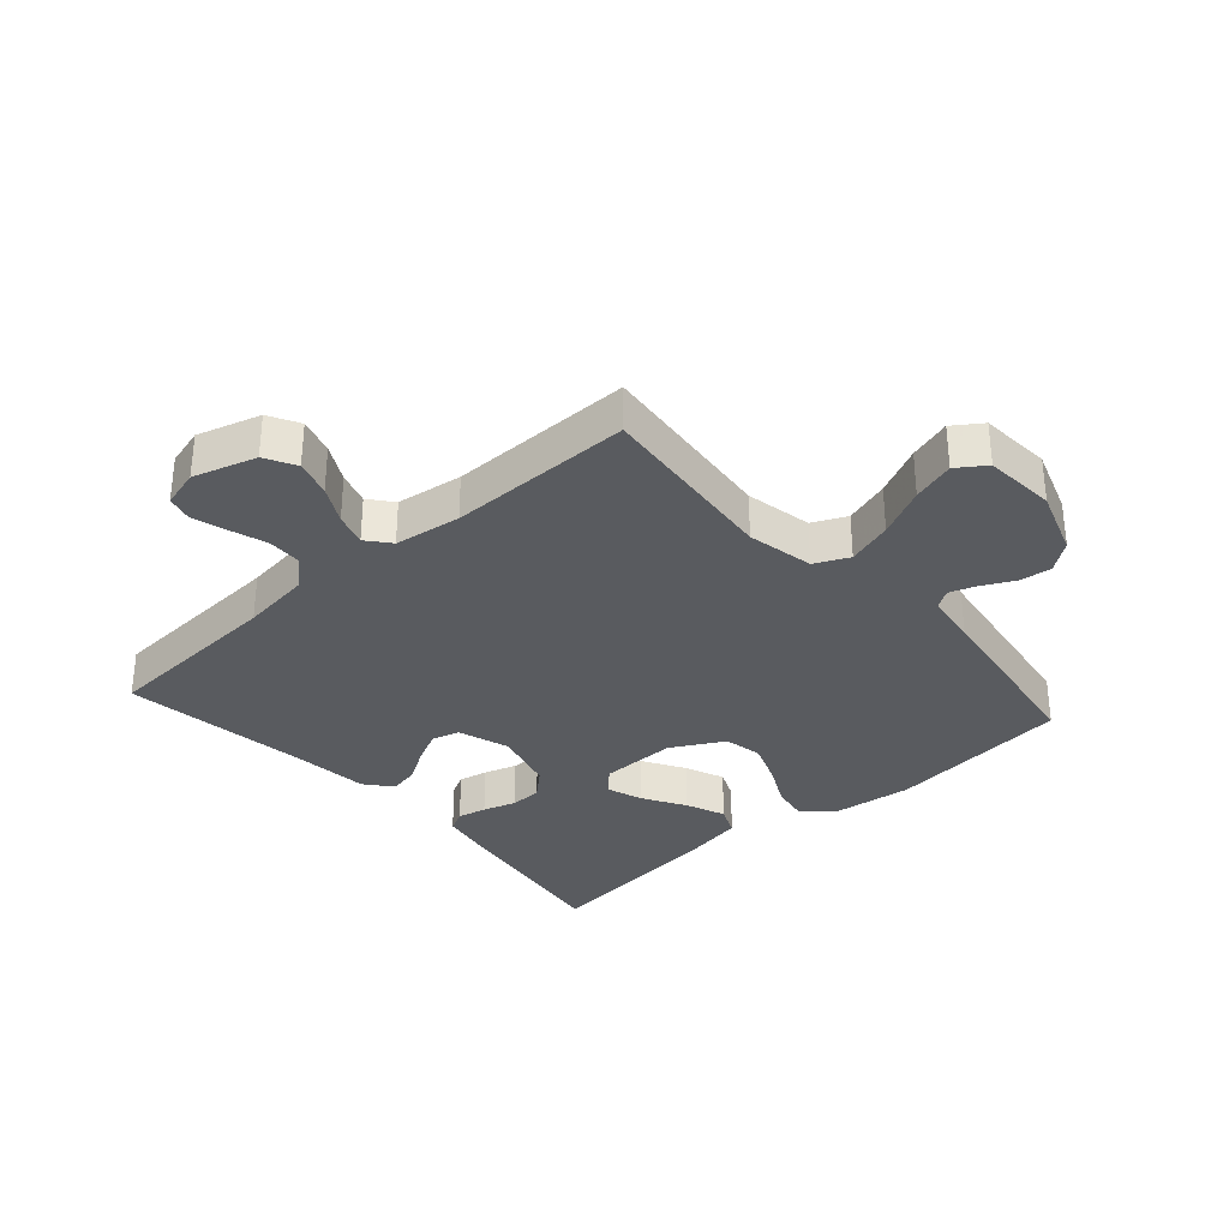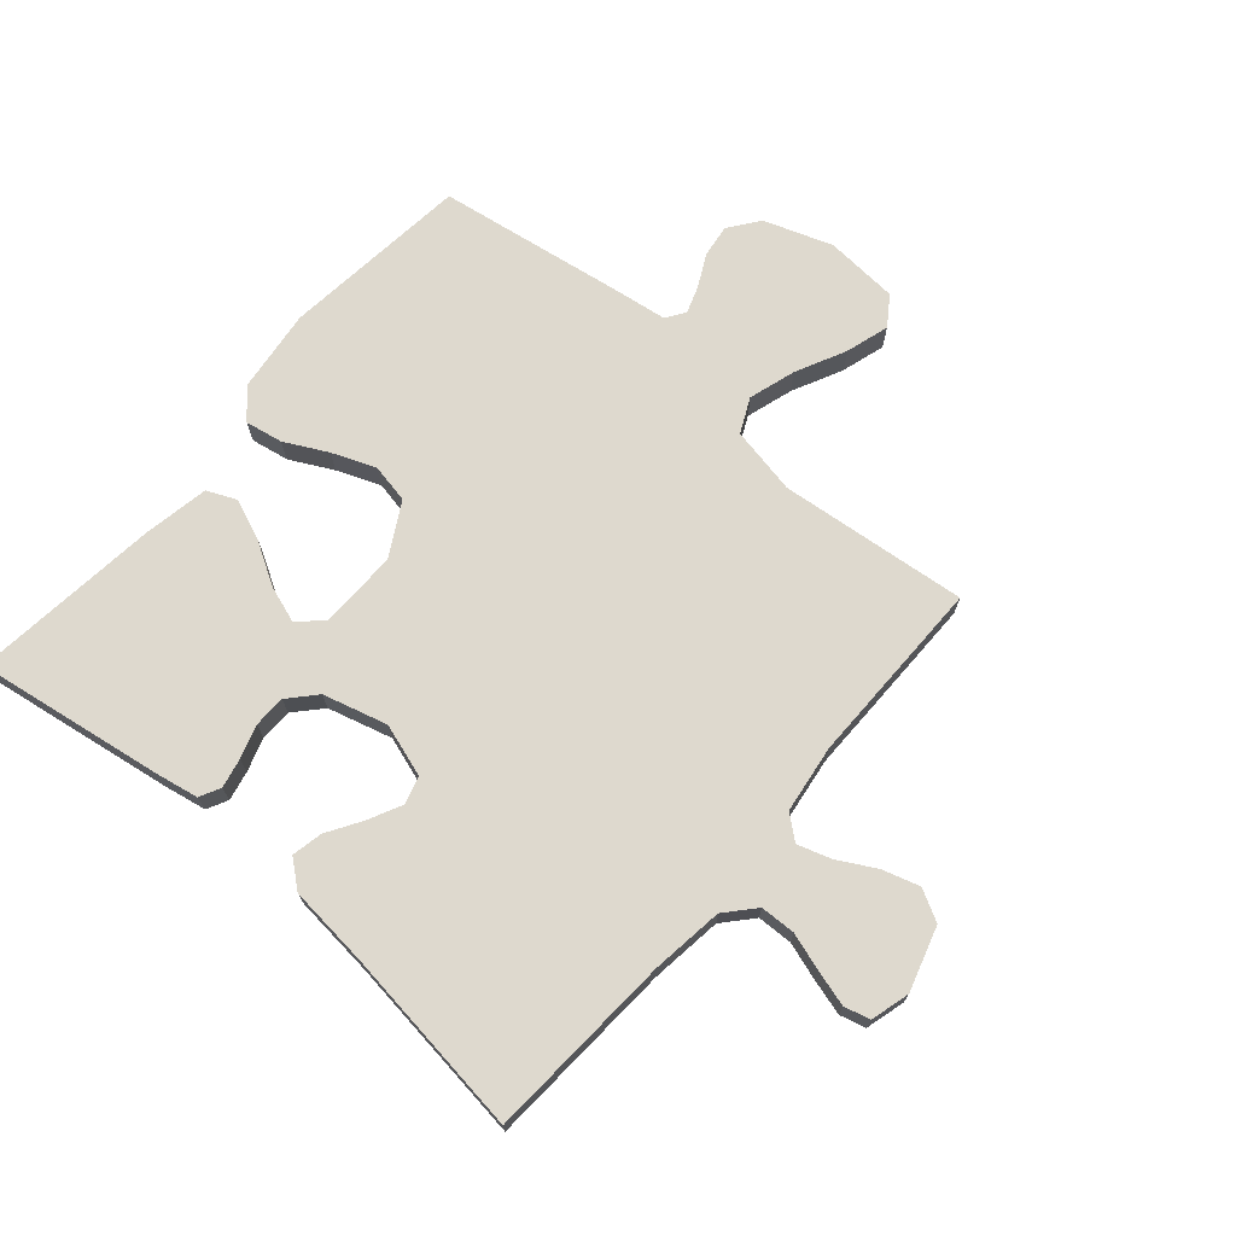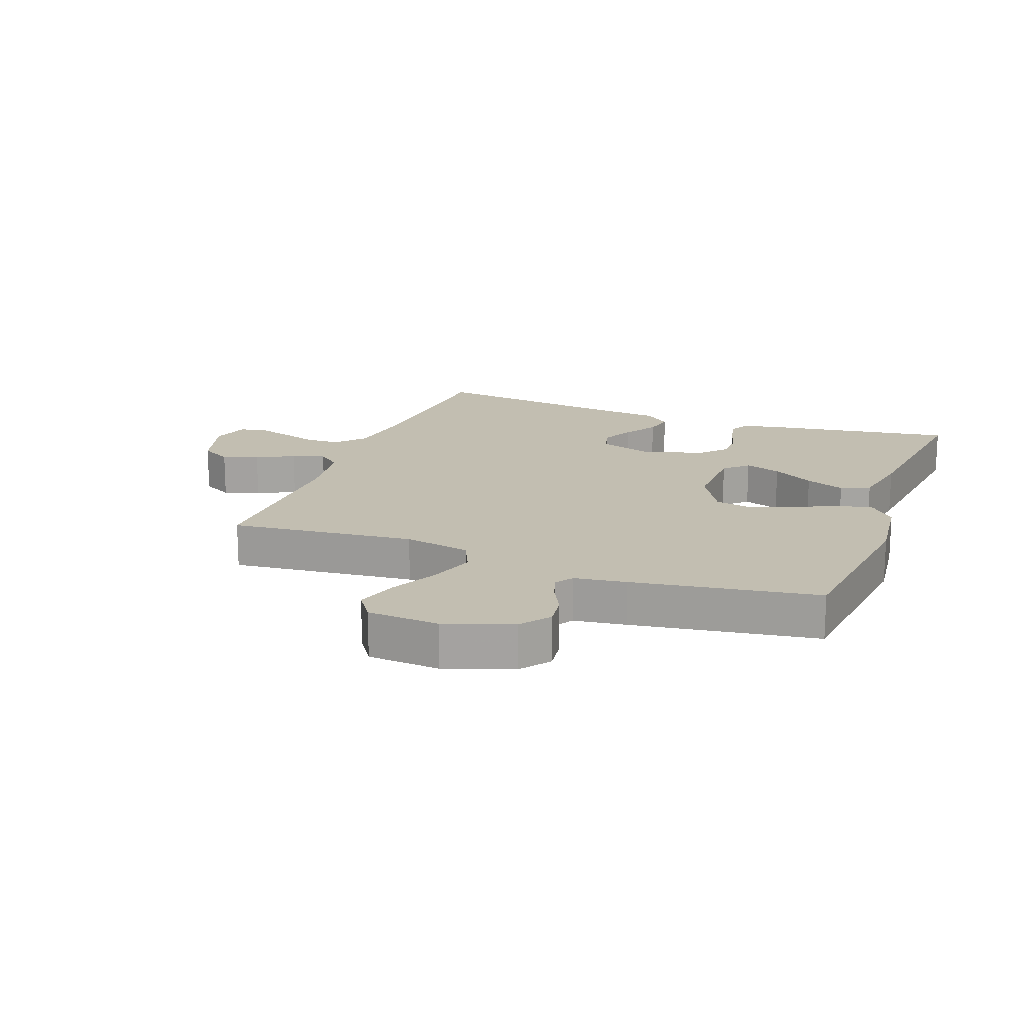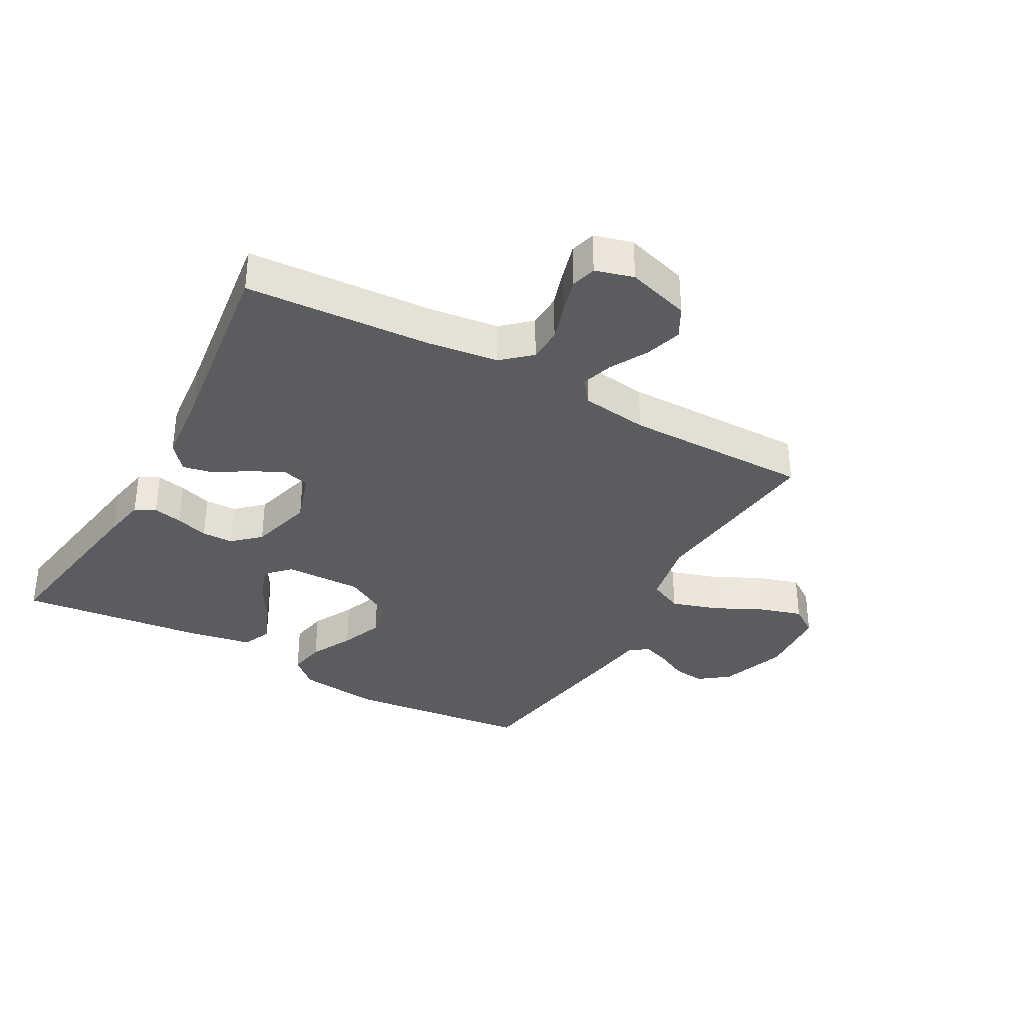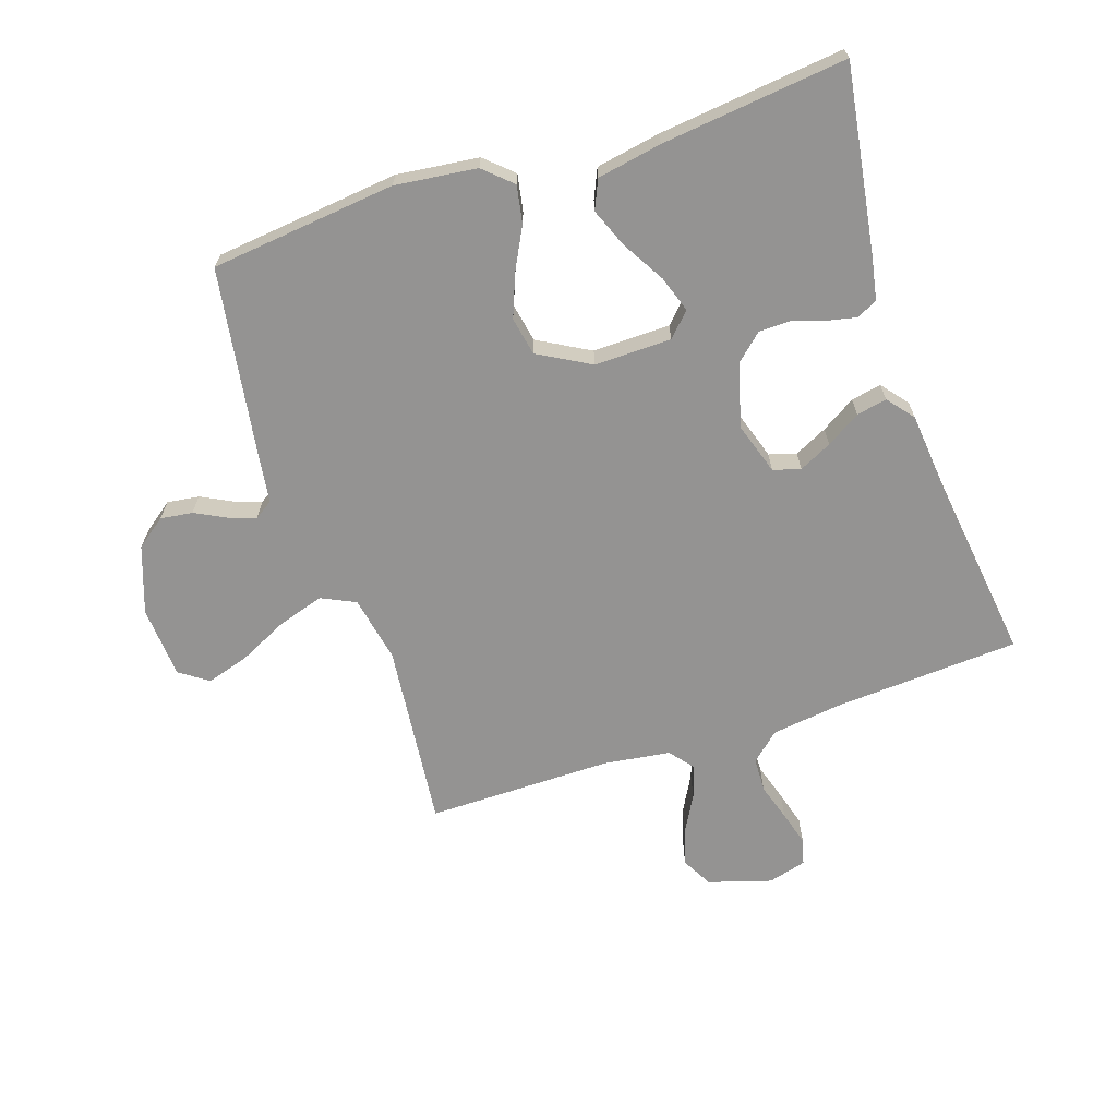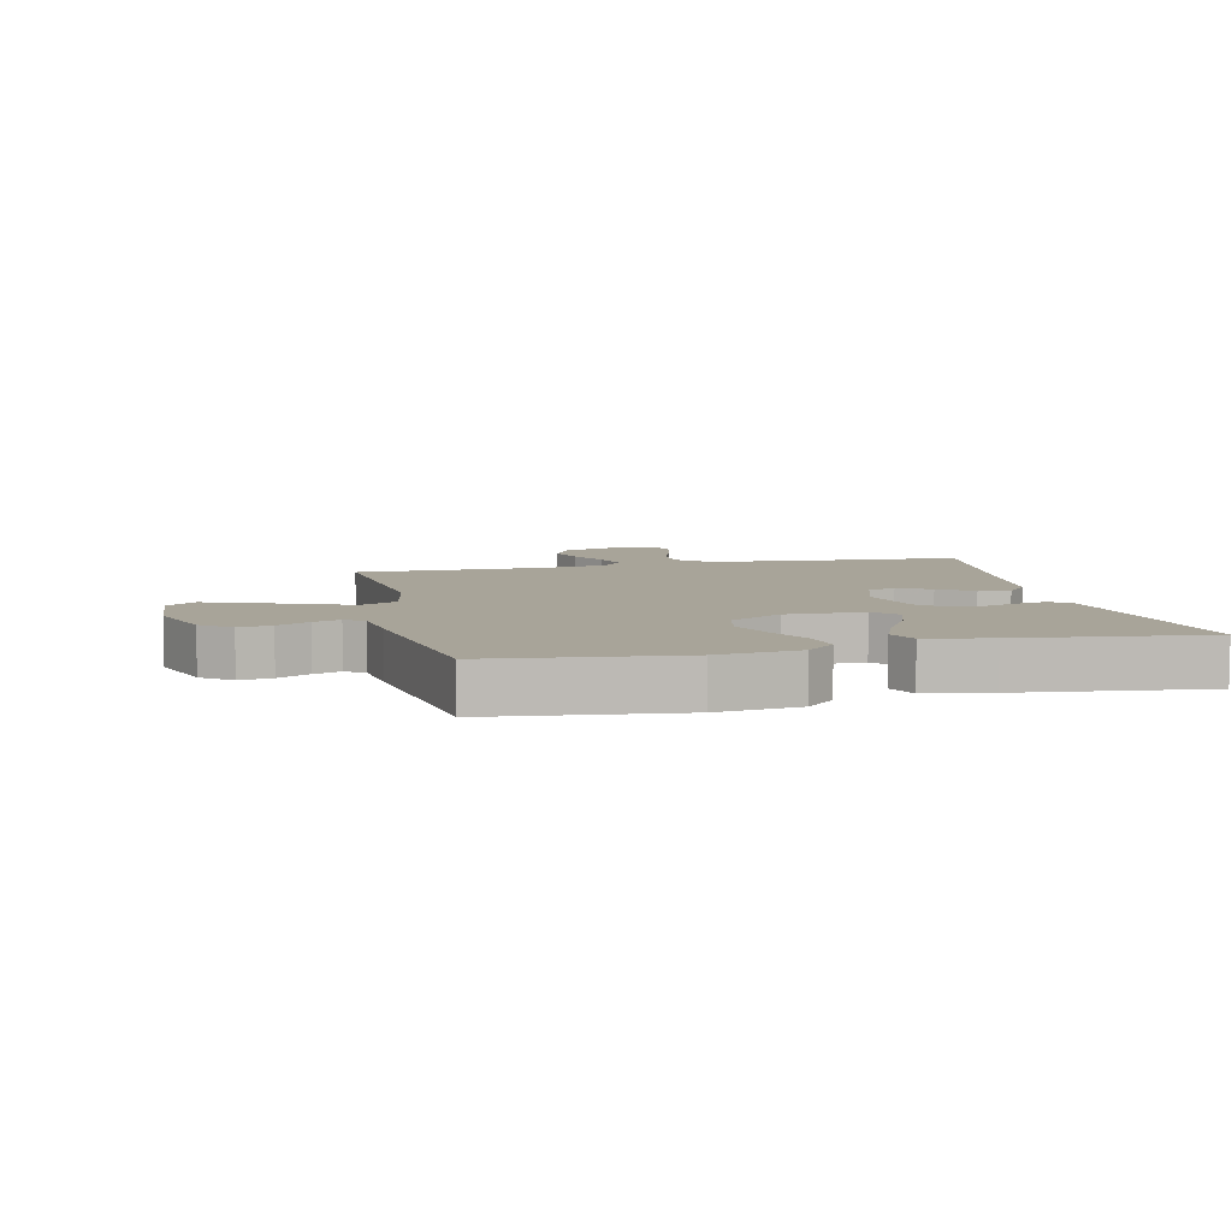
<metadata>
{"format":"obj","ext":"obj","renderer":"f3d","projection":"perspective","resolution":1024,"background":"white","views":[{"elev":-32.7,"azim":131.7,"up":"+Y"},{"elev":71.4,"azim":40.8,"up":"+Y"},{"elev":17.1,"azim":-159.3,"up":"+Y"},{"elev":-34.9,"azim":61.0,"up":"+Y"},{"elev":-66.8,"azim":-71.6,"up":"+Y"},{"elev":7.1,"azim":-102.8,"up":"+Y"}]}
</metadata>
<code>
v 0.5 0.07 -0.5
v 0.2 0.07 -0.468
v 0.092 0.07 -0.489
v 0.066 0.07 -0.544
v 0.089 0.07 -0.618
v 0.128 0.07 -0.698
v 0.149 0.07 -0.767
v 0.117 0.07 -0.813
v 0 0.07 -0.821
v -0.108 0.07 -0.783
v -0.144 0.07 -0.735
v -0.137 0.07 -0.683
v -0.111 0.07 -0.632
v -0.096 0.07 -0.589
v -0.116 0.07 -0.559
v -0.2 0.07 -0.547
v -0.5 0.07 -0.5
v -0.533 0.07 -0.2
v -0.517 0.07 -0.068
v -0.476 0.07 -0.023
v -0.416 0.07 -0.034
v -0.348 0.07 -0.069
v -0.279 0.07 -0.096
v -0.217 0.07 -0.084
v -0.17 0.07 0
v -0.172 0.07 0.125
v -0.209 0.07 0.161
v -0.268 0.07 0.141
v -0.336 0.07 0.101
v -0.4 0.07 0.075
v -0.447 0.07 0.096
v -0.466 0.07 0.2
v -0.5 0.07 0.5
v -0.2 0.07 0.453
v -0.132 0.07 0.44
v -0.115 0.07 0.407
v -0.125 0.07 0.36
v -0.142 0.07 0.307
v -0.141 0.07 0.256
v -0.102 0.07 0.213
v 0 0.07 0.185
v 0.084 0.07 0.212
v 0.097 0.07 0.256
v 0.071 0.07 0.309
v 0.037 0.07 0.364
v 0.027 0.07 0.413
v 0.07 0.07 0.448
v 0.2 0.07 0.461
v 0.5 0.07 0.5
v 0.518 0.07 0.2
v 0.533 0.07 0.086
v 0.574 0.07 0.04
v 0.63 0.07 0.038
v 0.69 0.07 0.057
v 0.747 0.07 0.073
v 0.788 0.07 0.062
v 0.805 0.07 0
v 0.774 0.07 -0.102
v 0.724 0.07 -0.129
v 0.665 0.07 -0.111
v 0.605 0.07 -0.078
v 0.552 0.07 -0.061
v 0.514 0.07 -0.092
v 0.499 0.07 -0.2
v 0.5 0 -0.5
v 0.2 0 -0.468
v 0.092 0 -0.489
v 0.066 0 -0.544
v 0.089 0 -0.618
v 0.128 0 -0.698
v 0.149 0 -0.767
v 0.117 0 -0.813
v 0 0 -0.821
v -0.108 0 -0.783
v -0.144 0 -0.735
v -0.137 0 -0.683
v -0.111 0 -0.632
v -0.096 0 -0.589
v -0.116 0 -0.559
v -0.2 0 -0.547
v -0.5 0 -0.5
v -0.533 0 -0.2
v -0.517 0 -0.068
v -0.476 0 -0.023
v -0.416 0 -0.034
v -0.348 0 -0.069
v -0.279 0 -0.096
v -0.217 0 -0.084
v -0.17 0 0
v -0.172 0 0.125
v -0.209 0 0.161
v -0.268 0 0.141
v -0.336 0 0.101
v -0.4 0 0.075
v -0.447 0 0.096
v -0.466 0 0.2
v -0.5 0 0.5
v -0.2 0 0.453
v -0.132 0 0.44
v -0.115 0 0.407
v -0.125 0 0.36
v -0.142 0 0.307
v -0.141 0 0.256
v -0.102 0 0.213
v 0 0 0.185
v 0.084 0 0.212
v 0.097 0 0.256
v 0.071 0 0.309
v 0.037 0 0.364
v 0.027 0 0.413
v 0.07 0 0.448
v 0.2 0 0.461
v 0.5 0 0.5
v 0.518 0 0.2
v 0.533 0 0.086
v 0.574 0 0.04
v 0.63 0 0.038
v 0.69 0 0.057
v 0.747 0 0.073
v 0.788 0 0.062
v 0.805 0 0
v 0.774 0 -0.102
v 0.724 0 -0.129
v 0.665 0 -0.111
v 0.605 0 -0.078
v 0.552 0 -0.061
v 0.514 0 -0.092
v 0.499 0 -0.2
f 58 59 60 61
f 58 61 62
f 57 58 62
f 56 57 62
f 53 54 55 56
f 53 56 62
f 52 53 62 63
f 48 49 50
f 48 50 51
f 47 48 51
f 44 45 46 47
f 43 44 47 51
f 42 43 51 52
f 35 36 37 38
f 33 34 35 38
f 33 38 39
f 32 33 39 40
f 28 29 30 31
f 27 28 31 32
f 19 20 21 22
f 19 22 23
f 18 19 23
f 15 16 17 18
f 15 18 23 24
f 10 11 12 13
f 10 13 14
f 9 10 14
f 8 9 14
f 5 6 7 8
f 4 5 8 14
f 3 4 14 15
f 64 1 2
f 63 64 2 3
f 41 42 52 63
f 27 32 40 41
f 26 27 41 63
f 25 26 63 3
f 3 15 24 25
f 125 124 123 122
f 126 125 122
f 126 122 121
f 126 121 120
f 120 119 118 117
f 126 120 117
f 127 126 117 116
f 114 113 112
f 115 114 112
f 115 112 111
f 111 110 109 108
f 115 111 108 107
f 116 115 107 106
f 102 101 100 99
f 102 99 98 97
f 103 102 97
f 104 103 97 96
f 95 94 93 92
f 96 95 92 91
f 86 85 84 83
f 87 86 83
f 87 83 82
f 82 81 80 79
f 88 87 82 79
f 77 76 75 74
f 78 77 74
f 78 74 73
f 78 73 72
f 72 71 70 69
f 78 72 69 68
f 79 78 68 67
f 66 65 128
f 67 66 128 127
f 127 116 106 105
f 105 104 96 91
f 127 105 91 90
f 67 127 90 89
f 89 88 79 67
f 1 65 66 2
f 2 66 67 3
f 3 67 68 4
f 4 68 69 5
f 5 69 70 6
f 6 70 71 7
f 7 71 72 8
f 8 72 73 9
f 9 73 74 10
f 10 74 75 11
f 11 75 76 12
f 12 76 77 13
f 13 77 78 14
f 14 78 79 15
f 15 79 80 16
f 16 80 81 17
f 17 81 82 18
f 18 82 83 19
f 19 83 84 20
f 20 84 85 21
f 21 85 86 22
f 22 86 87 23
f 23 87 88 24
f 24 88 89 25
f 25 89 90 26
f 26 90 91 27
f 27 91 92 28
f 28 92 93 29
f 29 93 94 30
f 30 94 95 31
f 31 95 96 32
f 32 96 97 33
f 33 97 98 34
f 34 98 99 35
f 35 99 100 36
f 36 100 101 37
f 37 101 102 38
f 38 102 103 39
f 39 103 104 40
f 40 104 105 41
f 41 105 106 42
f 42 106 107 43
f 43 107 108 44
f 44 108 109 45
f 45 109 110 46
f 46 110 111 47
f 47 111 112 48
f 48 112 113 49
f 49 113 114 50
f 50 114 115 51
f 51 115 116 52
f 52 116 117 53
f 53 117 118 54
f 54 118 119 55
f 55 119 120 56
f 56 120 121 57
f 57 121 122 58
f 58 122 123 59
f 59 123 124 60
f 60 124 125 61
f 61 125 126 62
f 62 126 127 63
f 63 127 128 64
f 64 128 65 1

</code>
